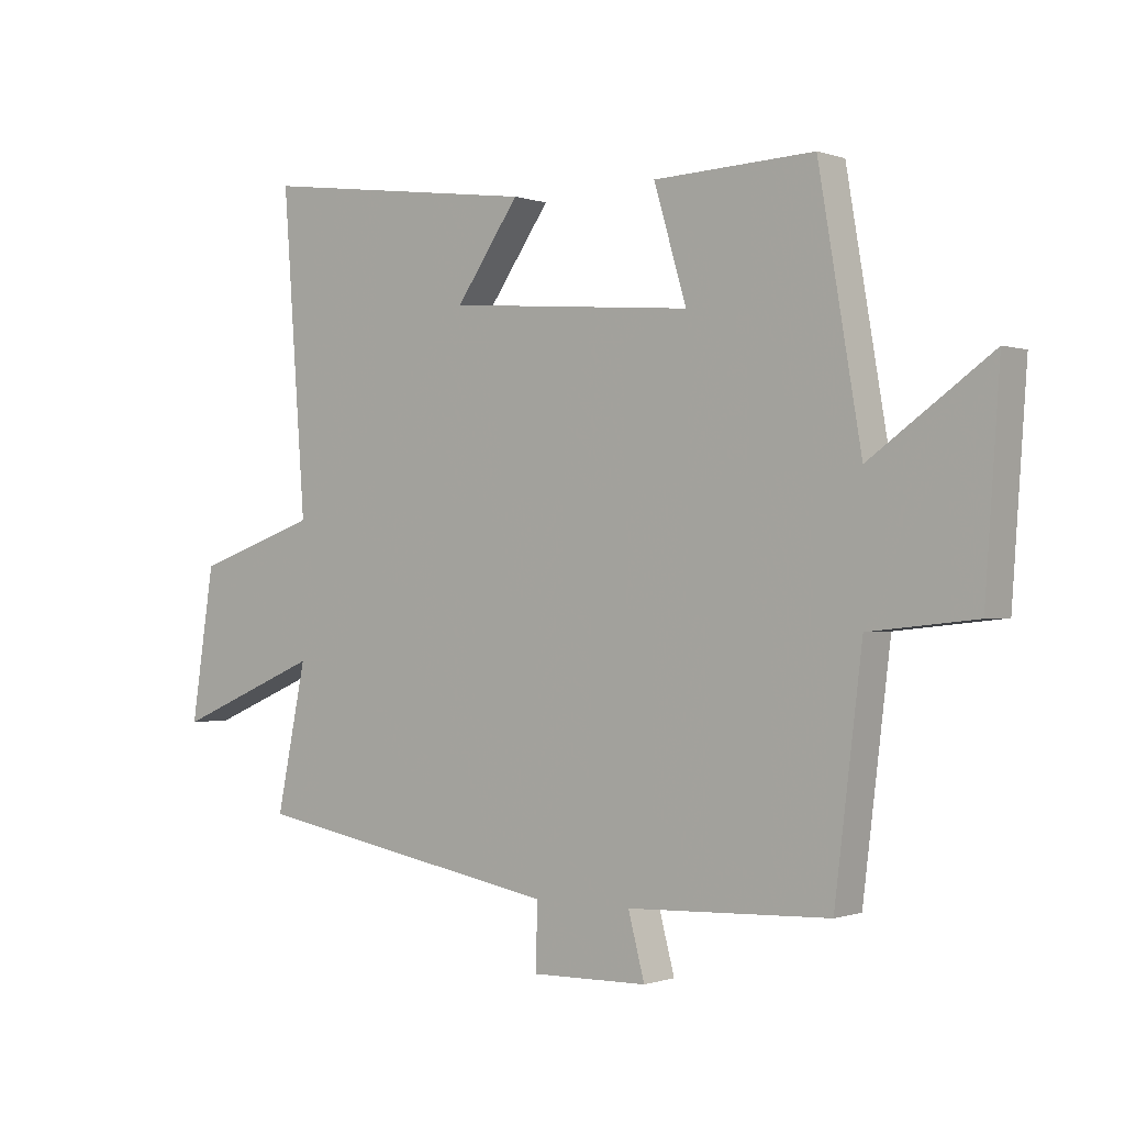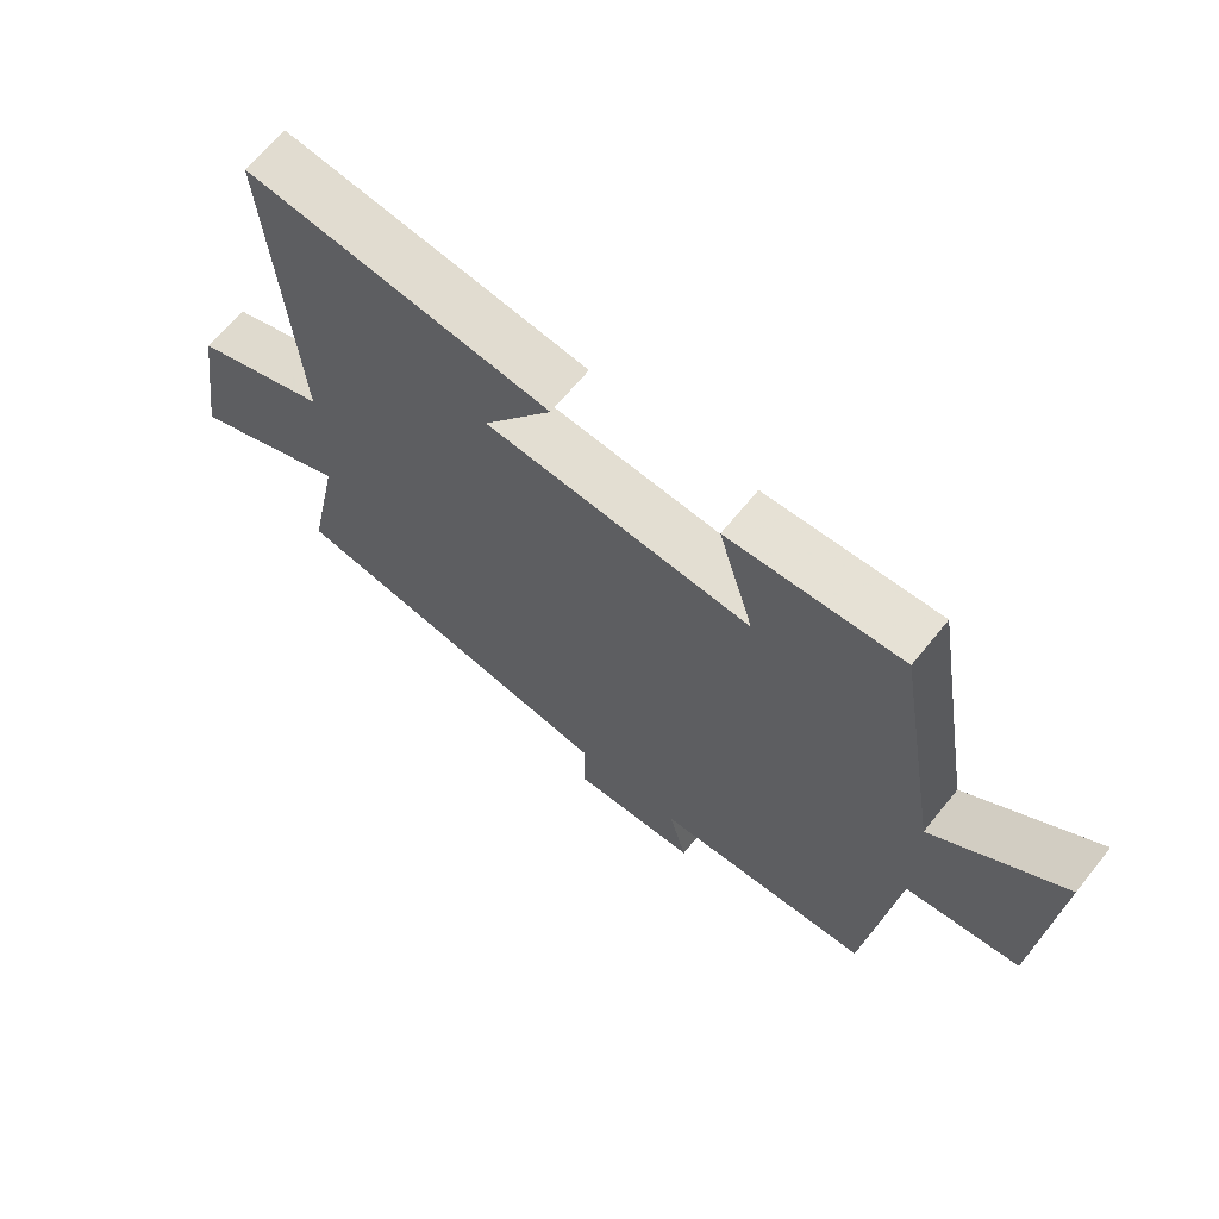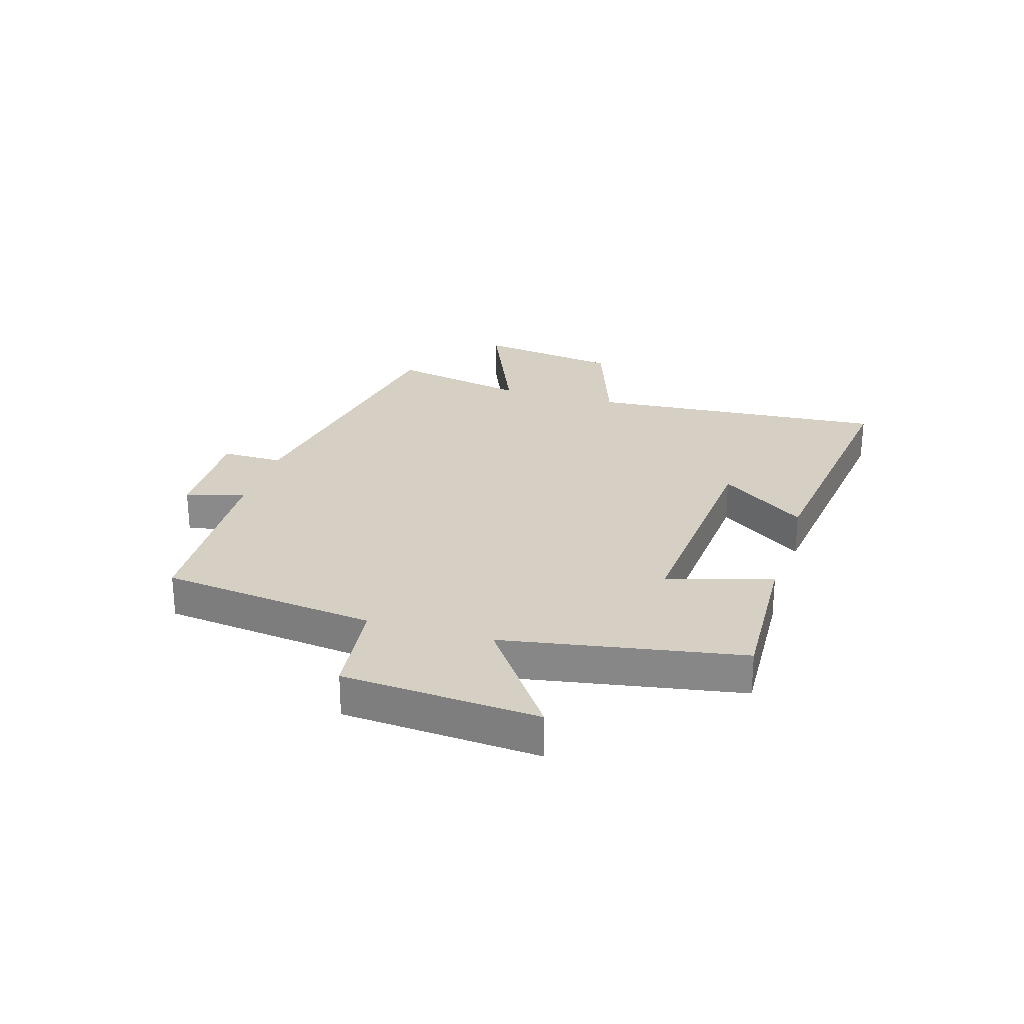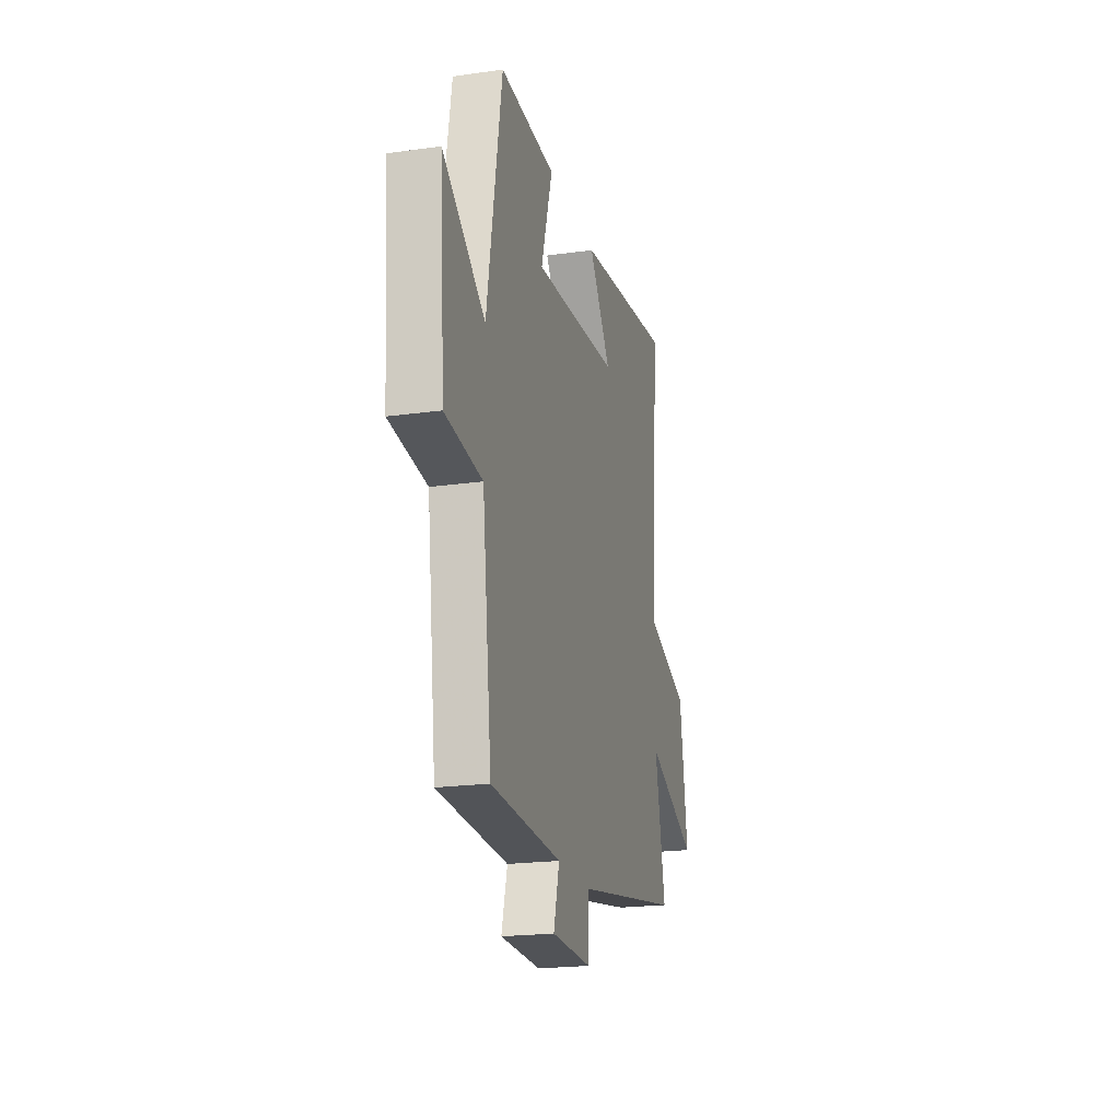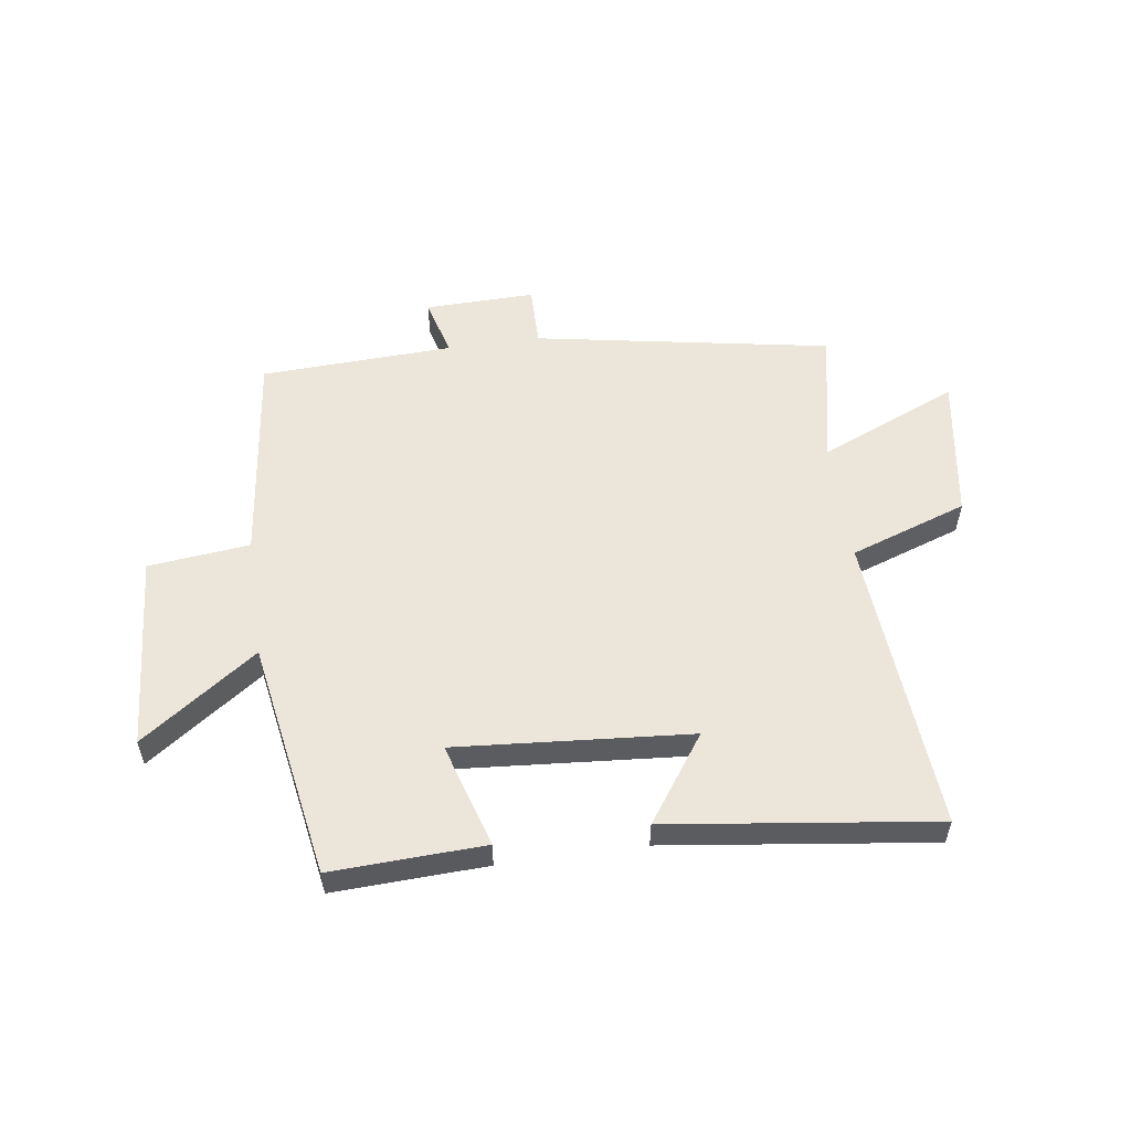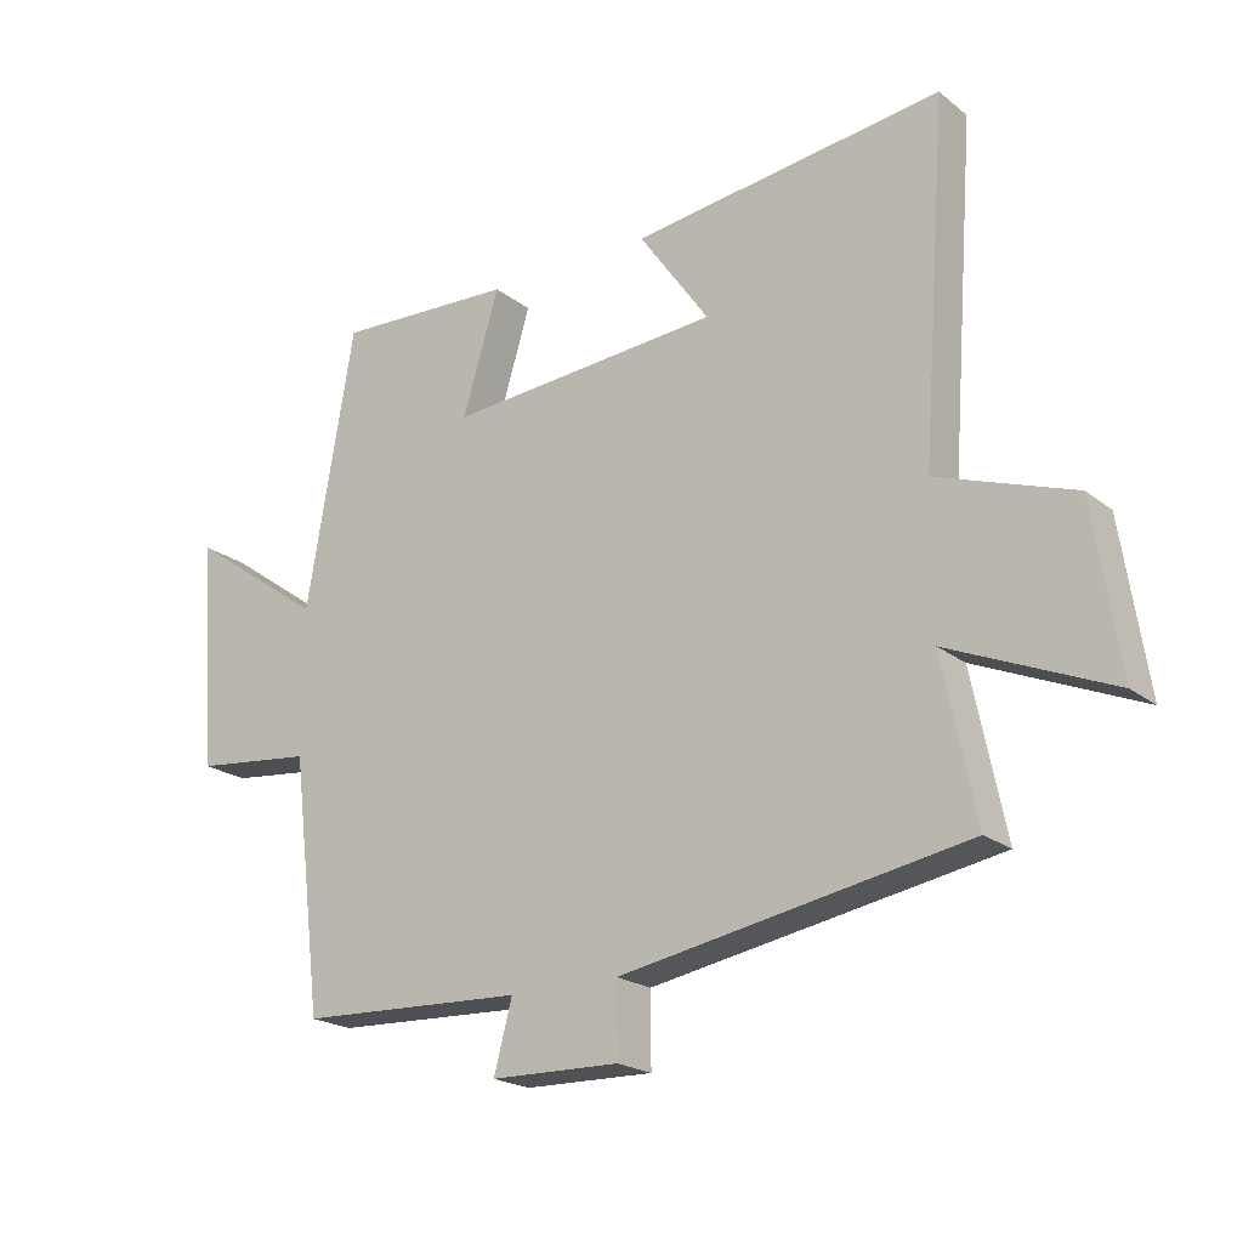
<metadata>
{"format":"obj","ext":"obj","renderer":"f3d","projection":"perspective","resolution":1024,"background":"white","views":[{"elev":-0.4,"azim":-141.6,"up":"+Z"},{"elev":65.5,"azim":-141.1,"up":"+Z"},{"elev":26.3,"azim":-73.4,"up":"+Y"},{"elev":-20.8,"azim":-75.8,"up":"+Z"},{"elev":55.1,"azim":-8.1,"up":"+Y"},{"elev":-20.8,"azim":36.1,"up":"+Z"}]}
</metadata>
<code>
v 0.538 0.07 0.56
v 0.5 0.07 0.044
v 0.702 0.07 -0.026
v 0.74 0.07 -0.274
v 0.5 0.07 -0.172
v 0.549 0.07 -0.409
v 0.039 0.07 -0.5
v 0.04 0.07 -0.606
v -0.15 0.07 -0.602
v -0.123 0.07 -0.5
v -0.455 0.07 -0.486
v -0.5 0.07 -0.115
v -0.675 0.07 -0.096
v -0.699 0.07 0.242
v -0.5 0.07 0.101
v -0.43 0.07 0.511
v -0.167 0.07 0.5
v -0.221 0.07 0.32
v 0.183 0.07 0.352
v 0.079 0.07 0.5
v 0.538 0 0.56
v 0.5 0 0.044
v 0.702 0 -0.026
v 0.74 0 -0.274
v 0.5 0 -0.172
v 0.549 0 -0.409
v 0.039 0 -0.5
v 0.04 0 -0.606
v -0.15 0 -0.602
v -0.123 0 -0.5
v -0.455 0 -0.486
v -0.5 0 -0.115
v -0.675 0 -0.096
v -0.699 0 0.242
v -0.5 0 0.101
v -0.43 0 0.511
v -0.167 0 0.5
v -0.221 0 0.32
v 0.183 0 0.352
v 0.079 0 0.5
f 19 20 1 2
f 18 19 2
f 15 16 17 18
f 15 18 2
f 12 13 14 15
f 15 2 3
f 12 15 3
f 11 12 3
f 10 11 3
f 7 8 9 10
f 5 6 7 10
f 5 10 3
f 3 4 5
f 22 21 40 39
f 22 39 38
f 38 37 36 35
f 22 38 35
f 35 34 33 32
f 23 22 35
f 23 35 32
f 23 32 31
f 23 31 30
f 30 29 28 27
f 30 27 26 25
f 23 30 25
f 25 24 23
f 1 21 22 2
f 2 22 23 3
f 3 23 24 4
f 4 24 25 5
f 5 25 26 6
f 6 26 27 7
f 7 27 28 8
f 8 28 29 9
f 9 29 30 10
f 10 30 31 11
f 11 31 32 12
f 12 32 33 13
f 13 33 34 14
f 14 34 35 15
f 15 35 36 16
f 16 36 37 17
f 17 37 38 18
f 18 38 39 19
f 19 39 40 20
f 20 40 21 1

</code>
